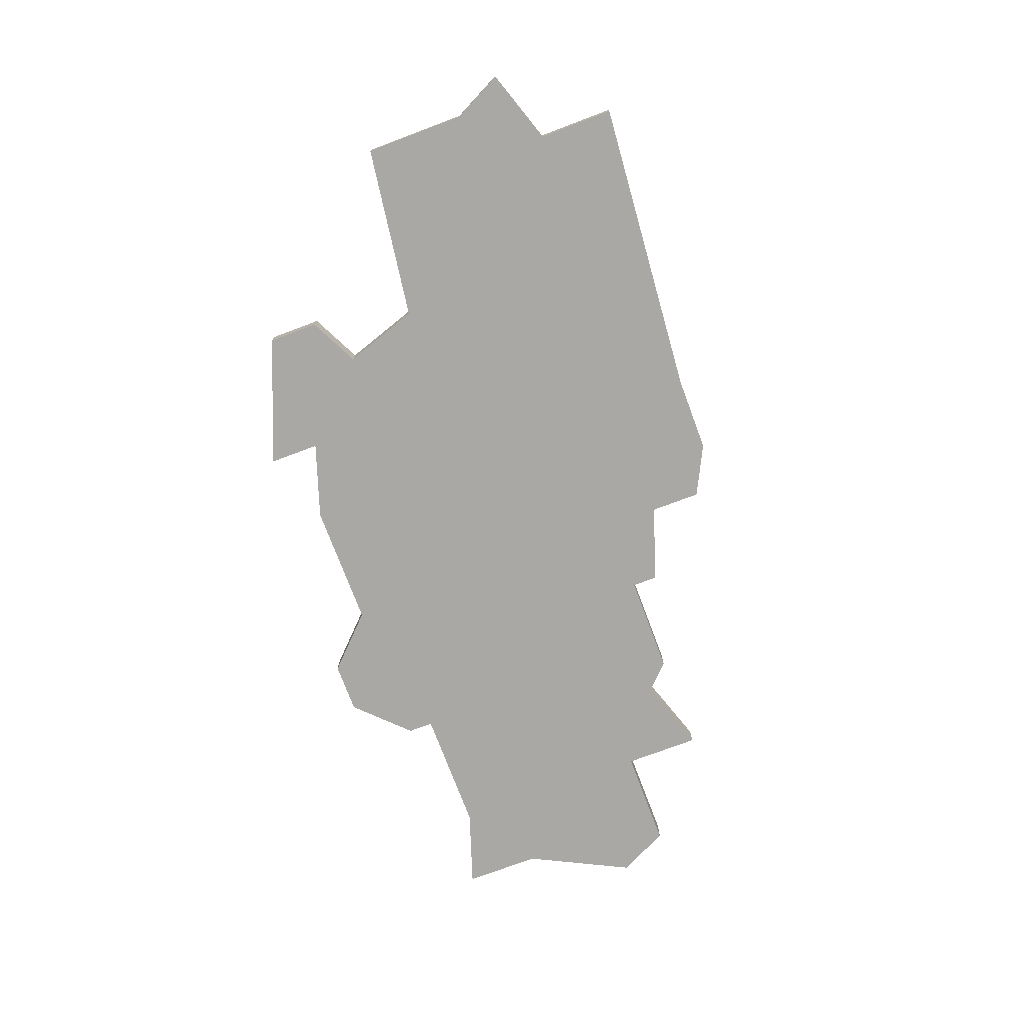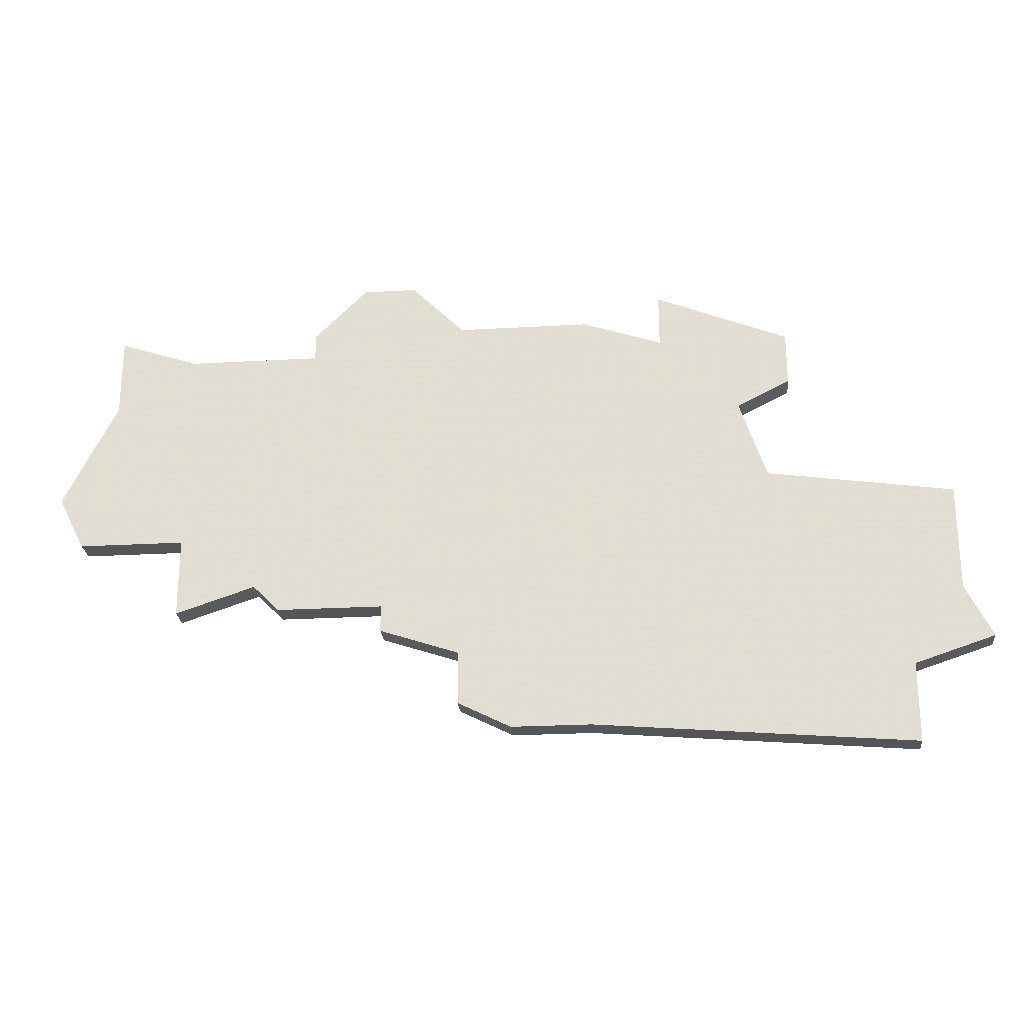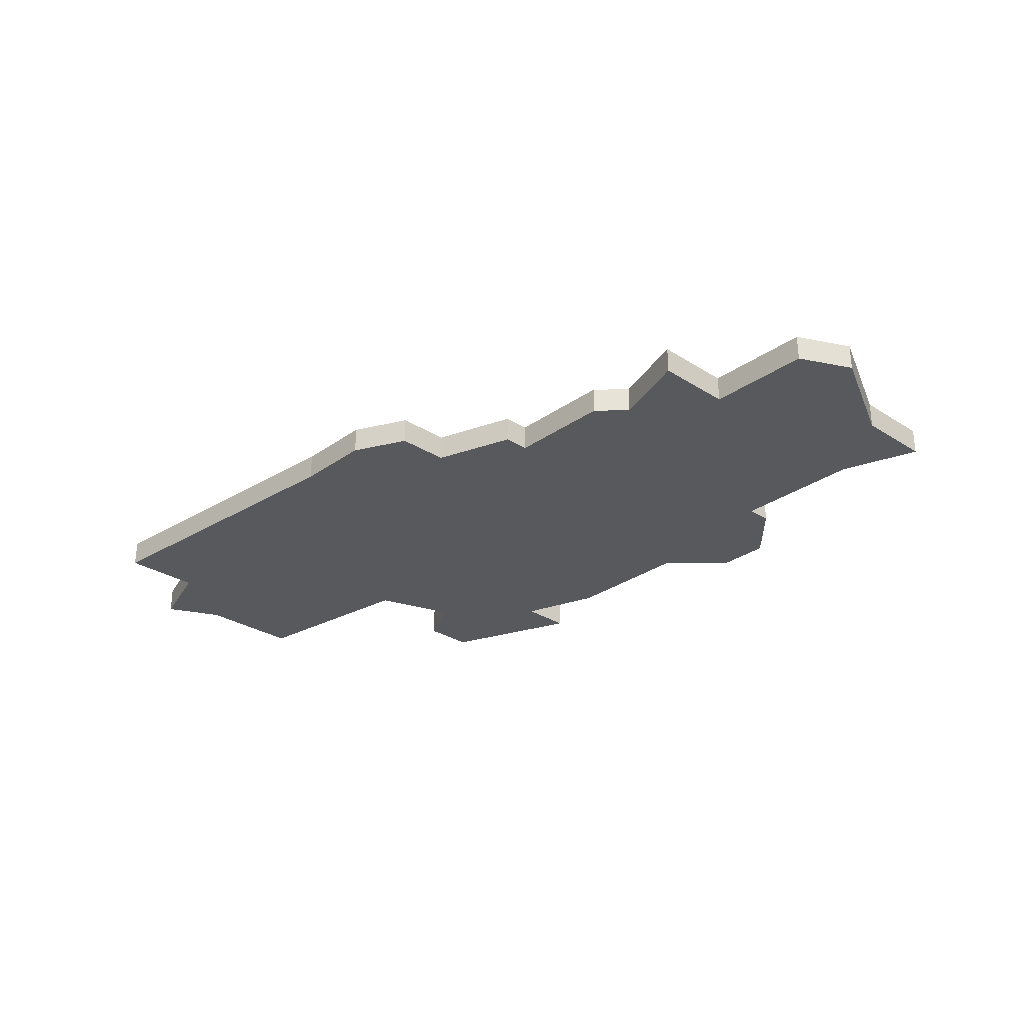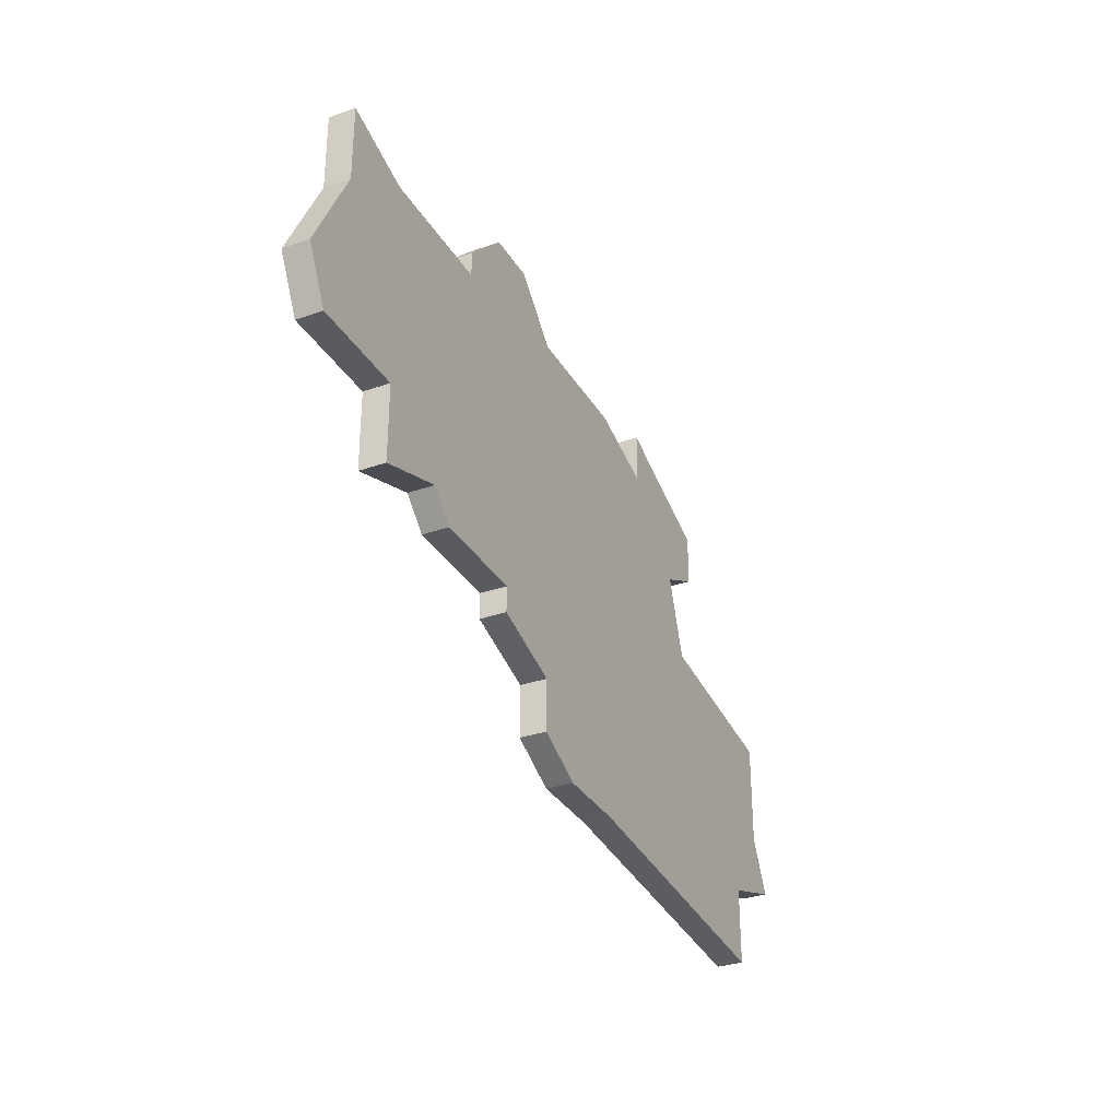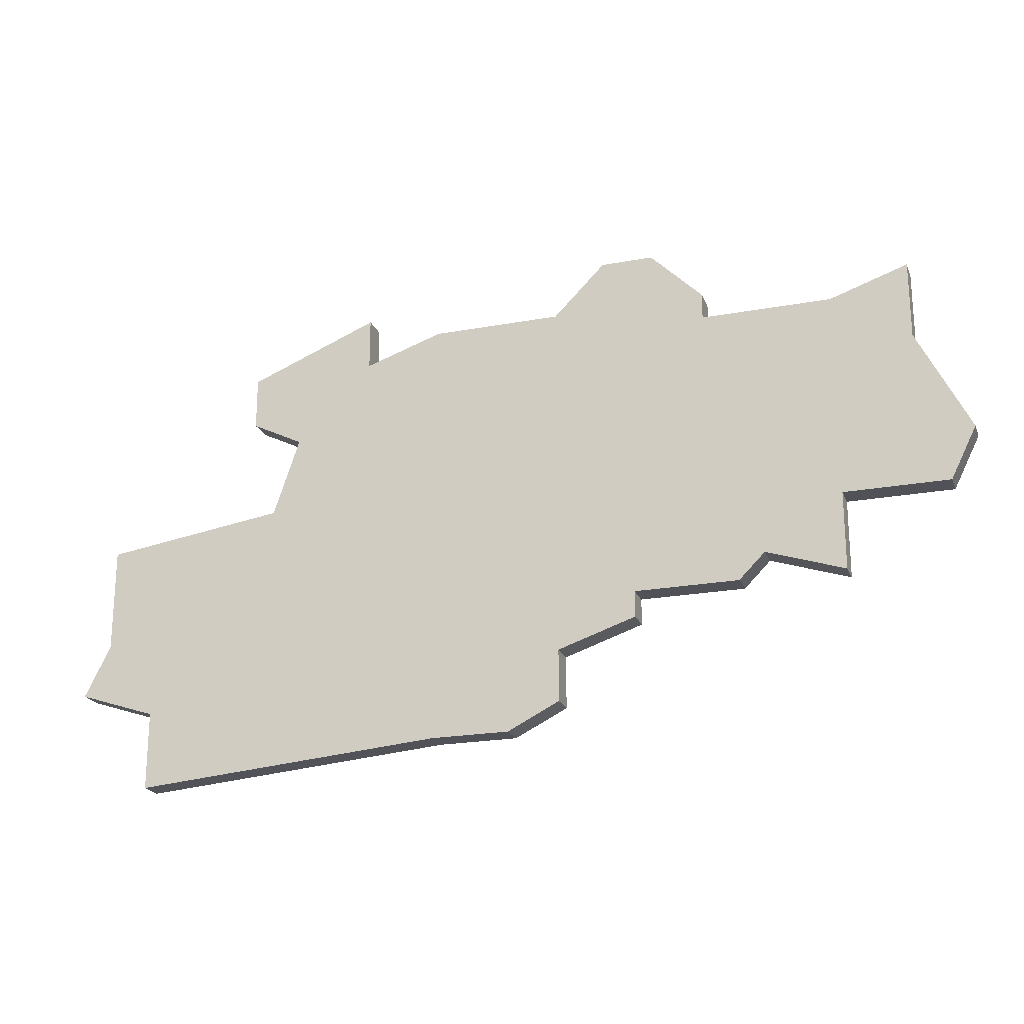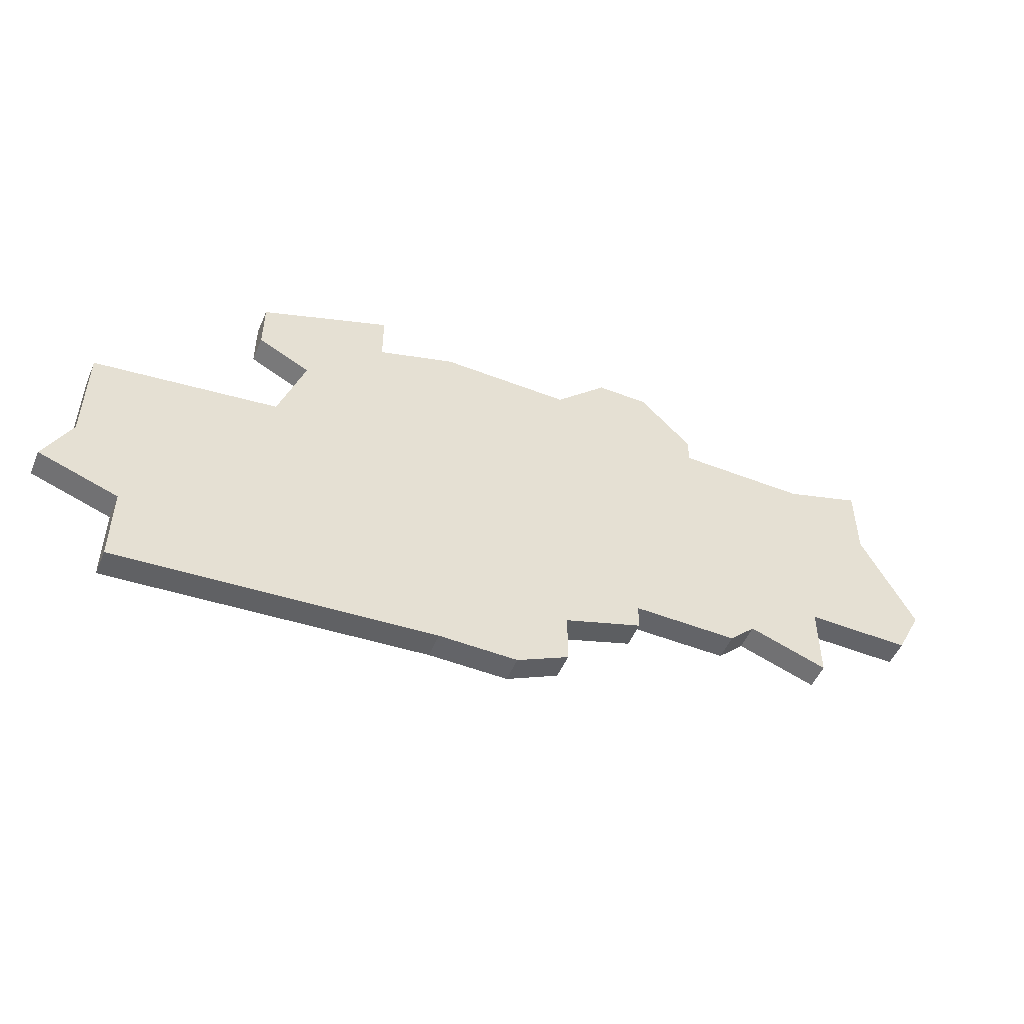
<metadata>
{"format":"obj","ext":"obj","renderer":"f3d","projection":"perspective","resolution":1024,"background":"white","views":[{"elev":-74.9,"azim":-69.4,"up":"+Z"},{"elev":-24.7,"azim":-174.7,"up":"+Y"},{"elev":-29.0,"azim":46.5,"up":"+Z"},{"elev":-32.1,"azim":116.0,"up":"+Y"},{"elev":-21.6,"azim":18.1,"up":"+Y"},{"elev":-51.3,"azim":-22.9,"up":"+Y"}]}
</metadata>
<code>
v 4005 -1024 0
v 4005 -1024 1
v 4005 -1035 0
v 4005 -1035 1
v 4005 -1032 0
v 4005 -1032 1
v 3996 -1021 0
v 3996 -1021 1
v 3986 -1024 0
v 3986 -1024 1
v 3986 -1022 0
v 3986 -1022 1
v 3994 -1037 0
v 3994 -1037 1
v 3994 -1039 0
v 3994 -1039 1
v 3994 -1023 0
v 3994 -1023 1
v 4002 -1034 0
v 4002 -1034 1
v 3977 -1041 0
v 3977 -1041 1
v 3977 -1038 0
v 3977 -1038 1
v 4010 -1030 0
v 4010 -1030 1
v 4001 -1035 0
v 4001 -1035 1
v 4009 -1032 0
v 4009 -1032 1
v 3992 -1040 0
v 3992 -1040 1
v 4000 -1024 0
v 4000 -1024 1
v 4000 -1023 0
v 4000 -1023 1
v 3975 -1035 0
v 3975 -1035 1
v 3975 -1031 0
v 3975 -1031 1
v 4008 -1026 0
v 4008 -1026 1
v 4008 -1023 0
v 4008 -1023 1
v 3983 -1027 0
v 3983 -1027 1
v 3974 -1037 0
v 3974 -1037 1
v 3982 -1030 0
v 3982 -1030 1
v 3998 -1021 0
v 3998 -1021 1
v 3981 -1024 0
v 3981 -1024 1
v 3981 -1026 0
v 3981 -1026 1
v 3989 -1023 0
v 3989 -1023 1
v 3989 -1040 0
v 3989 -1040 1
v 3997 -1035 0
v 3997 -1035 1
v 3997 -1036 0
v 3997 -1036 1
f 59 21 23
f 23 47 37
f 49 23 37
f 13 31 59
f 31 13 15
f 59 23 49
f 13 59 49
f 37 39 49
f 55 53 45
f 53 11 9
f 9 13 45
f 45 13 49
f 45 53 9
f 13 9 57
f 57 61 13
f 57 17 61
f 61 19 27
f 19 61 33
f 19 5 3
f 5 25 29
f 5 19 33
f 25 5 41
f 7 33 17
f 33 61 17
f 33 7 51
f 51 35 33
f 43 41 1
f 1 5 33
f 5 1 41
f 63 13 61
f 24 22 60
f 38 48 24
f 38 24 50
f 60 32 14
f 16 14 32
f 50 24 60
f 50 60 14
f 50 40 38
f 46 54 56
f 10 12 54
f 46 14 10
f 50 14 46
f 10 54 46
f 58 10 14
f 14 62 58
f 62 18 58
f 28 20 62
f 34 62 20
f 4 6 20
f 30 26 6
f 34 20 6
f 42 6 26
f 18 34 8
f 18 62 34
f 52 8 34
f 34 36 52
f 2 42 44
f 34 6 2
f 42 2 6
f 62 14 64
f 38 40 37
f 37 40 39
f 48 38 47
f 47 38 37
f 24 48 23
f 23 48 47
f 22 24 21
f 21 24 23
f 60 22 59
f 59 22 21
f 32 60 31
f 31 60 59
f 16 32 15
f 15 32 31
f 14 16 13
f 13 16 15
f 64 14 63
f 63 14 13
f 62 64 61
f 61 64 63
f 28 62 27
f 27 62 61
f 20 28 19
f 19 28 27
f 4 20 3
f 3 20 19
f 6 4 5
f 5 4 3
f 30 6 29
f 29 6 5
f 26 30 25
f 25 30 29
f 42 26 41
f 41 26 25
f 44 42 43
f 43 42 41
f 2 44 1
f 1 44 43
f 34 2 33
f 33 2 1
f 36 34 35
f 35 34 33
f 52 36 51
f 51 36 35
f 8 52 7
f 7 52 51
f 18 8 17
f 17 8 7
f 58 18 57
f 57 18 17
f 10 58 9
f 9 58 57
f 12 10 11
f 11 10 9
f 54 12 53
f 53 12 11
f 56 54 55
f 55 54 53
f 46 56 45
f 45 56 55
f 40 50 39
f 39 50 49
f 50 46 49
f 49 46 45

</code>
